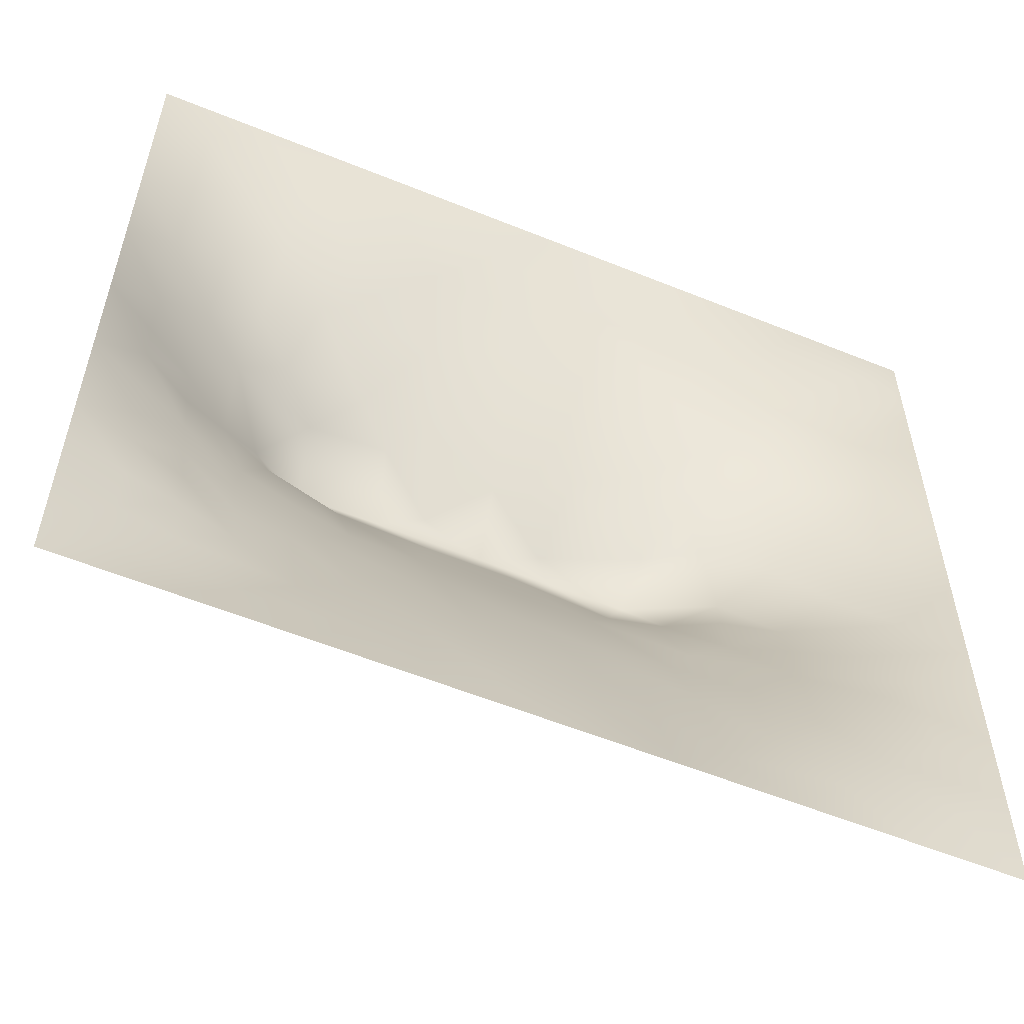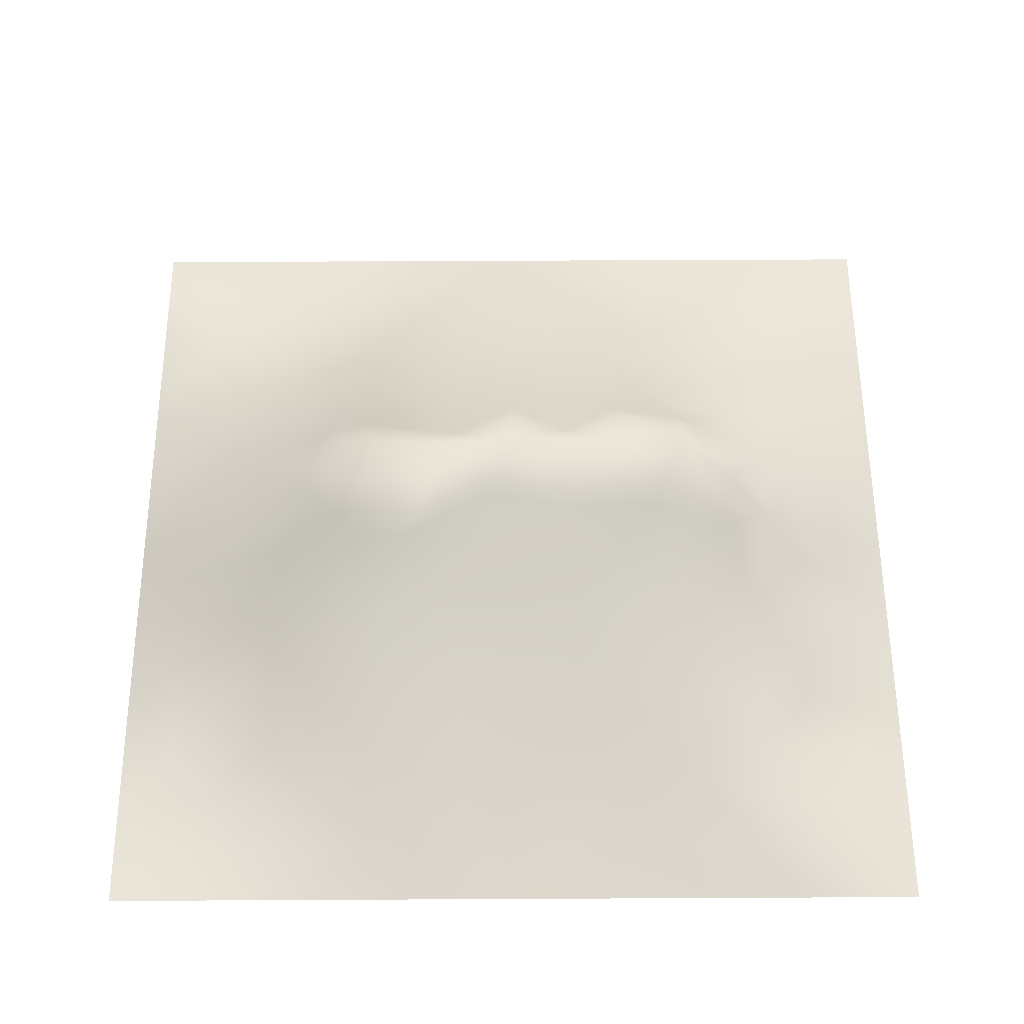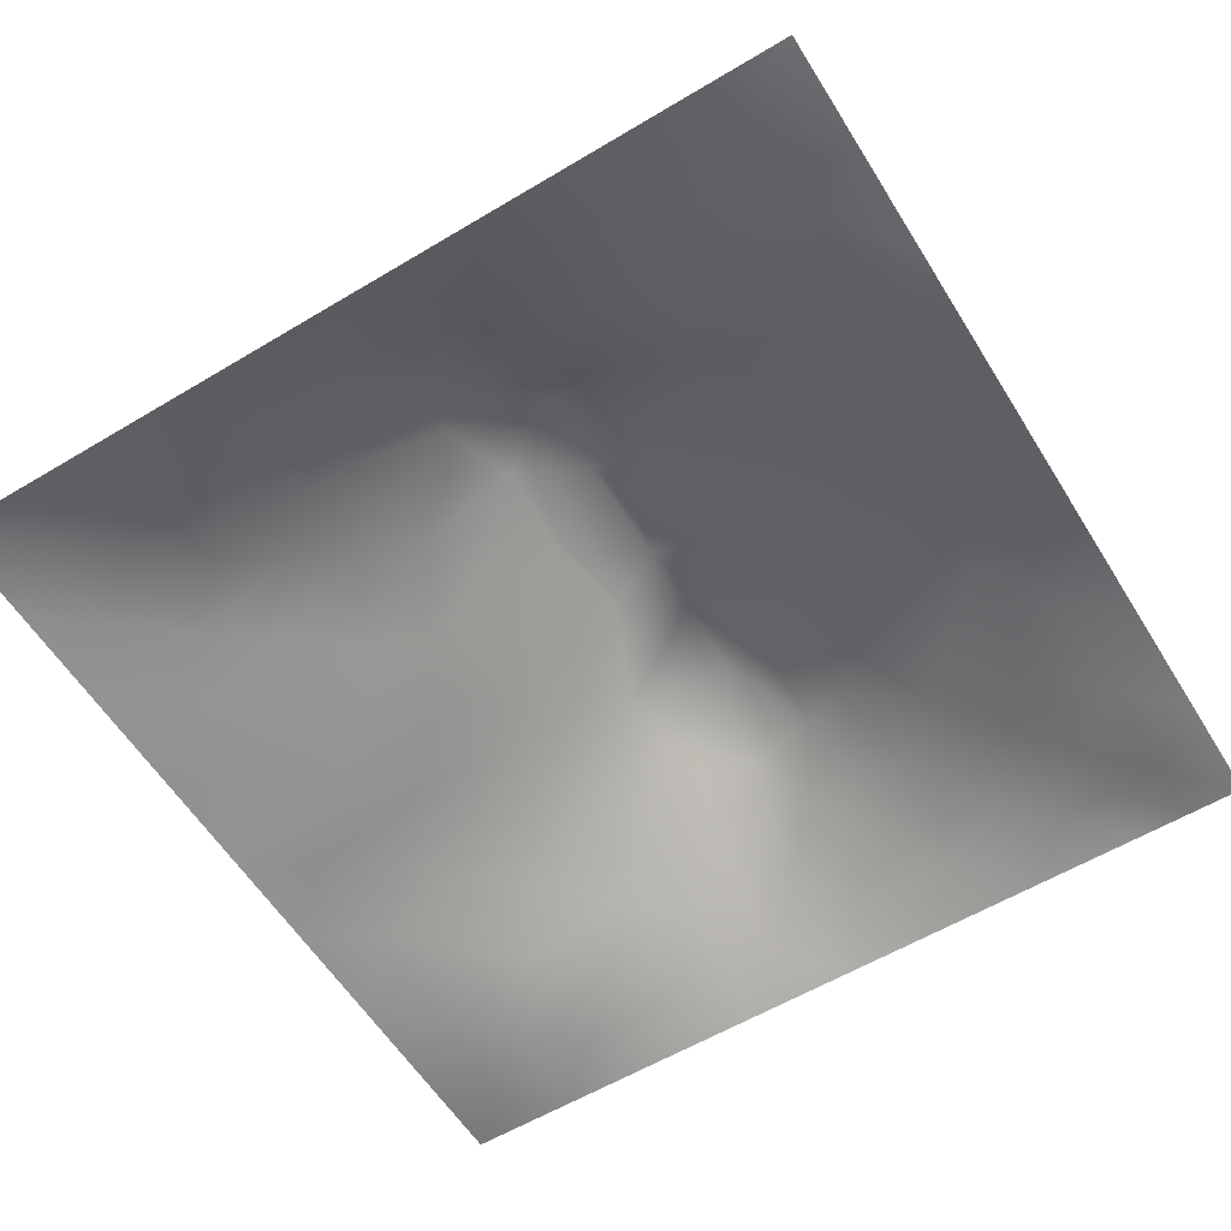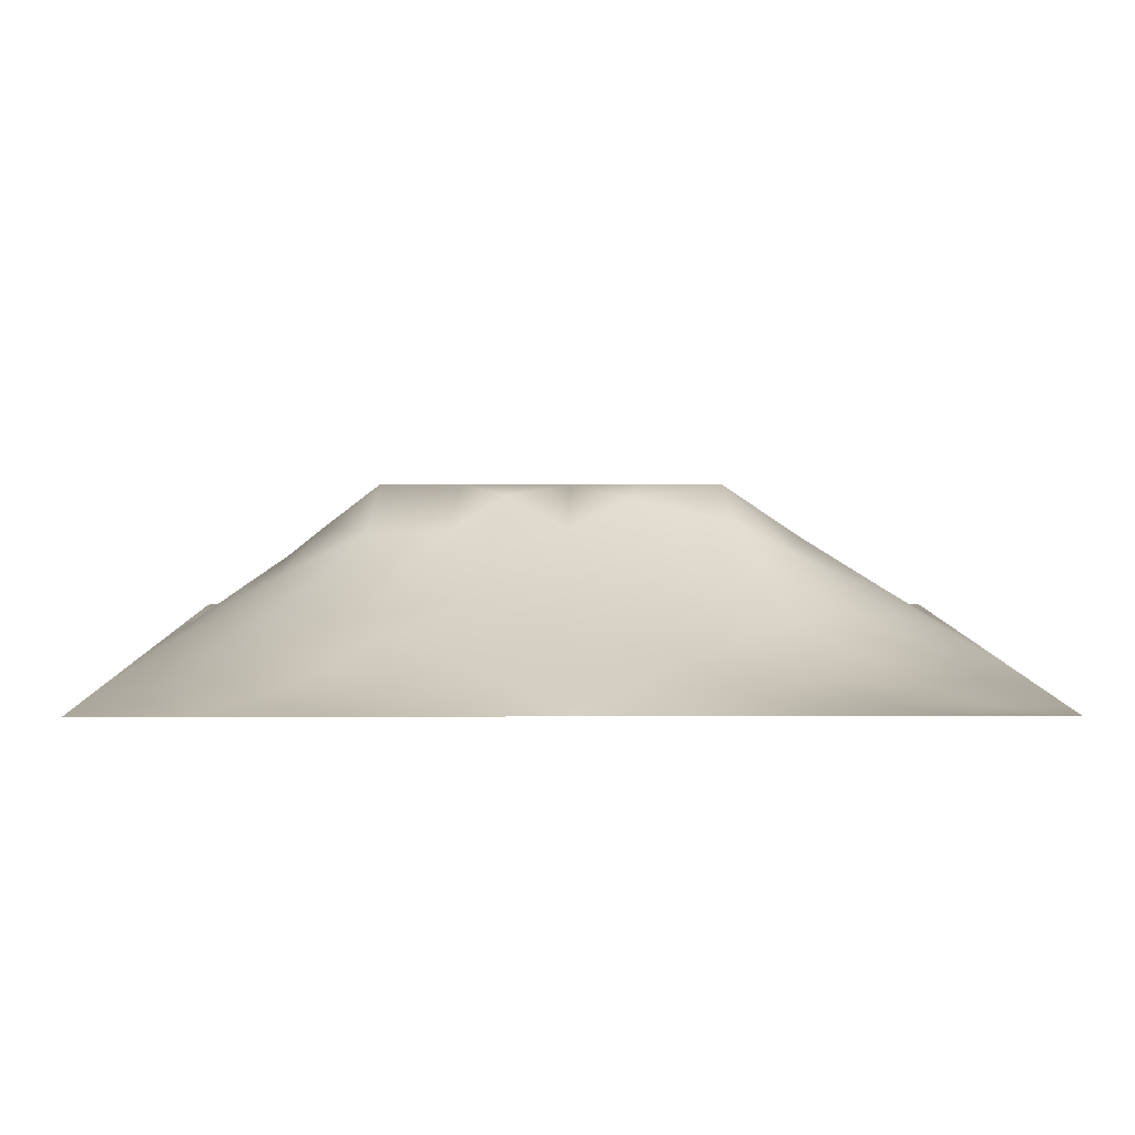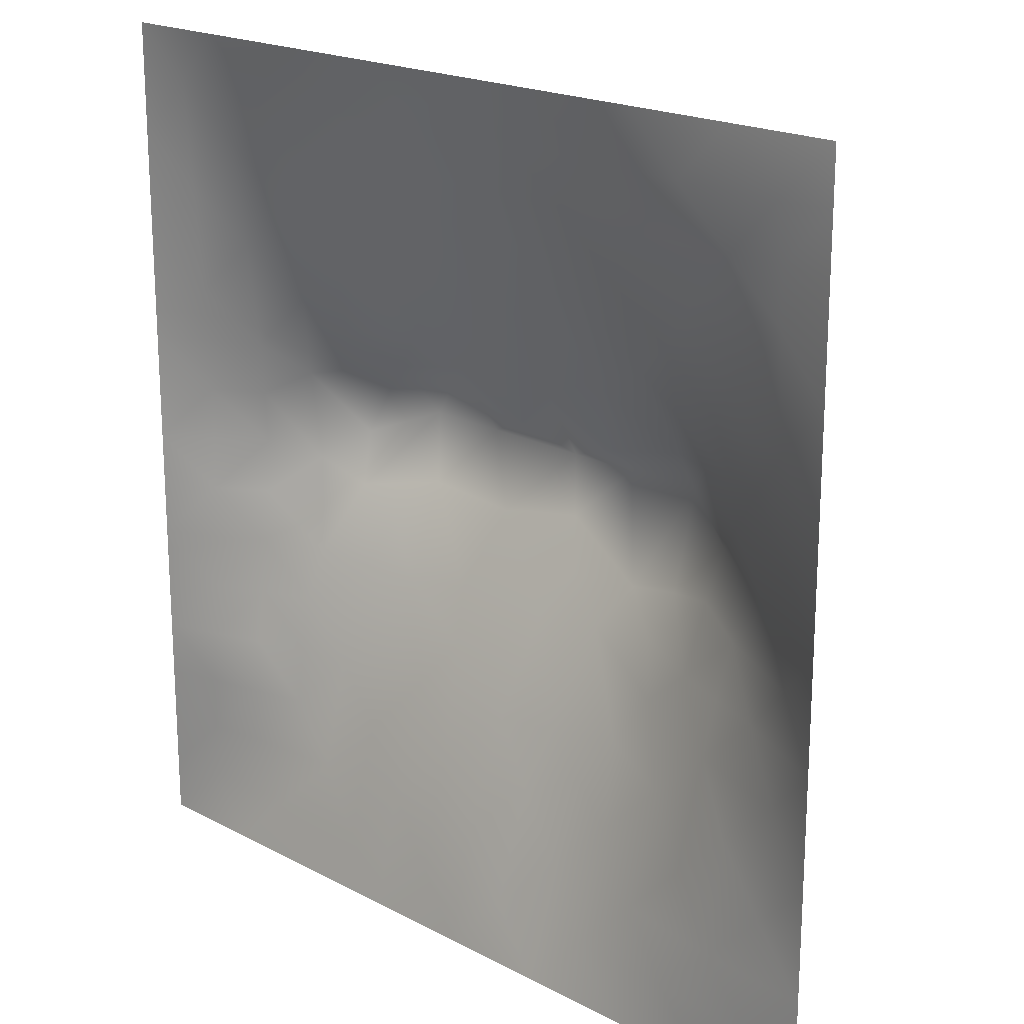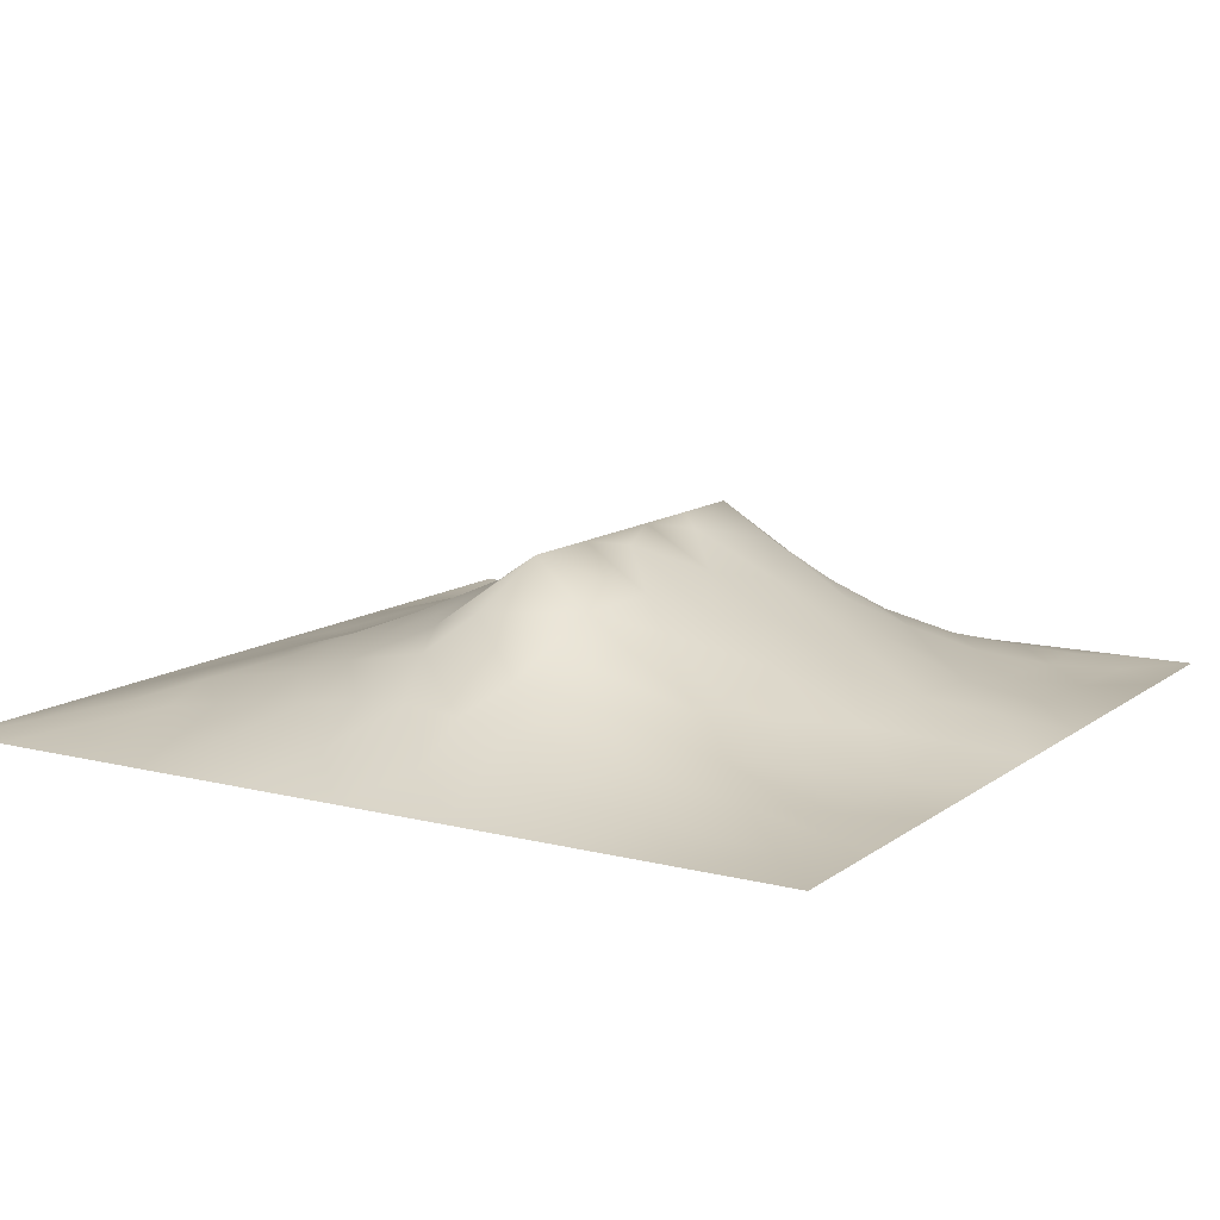
<metadata>
{"format":"obj","ext":"obj","renderer":"f3d","projection":"perspective","resolution":1024,"background":"white","views":[{"elev":-57.2,"azim":157.1,"up":"+Y"},{"elev":58.3,"azim":-0.3,"up":"+Z"},{"elev":-58.5,"azim":121.7,"up":"+Z"},{"elev":5.4,"azim":179.4,"up":"+Z"},{"elev":19.7,"azim":-135.6,"up":"+Y"},{"elev":11.8,"azim":121.3,"up":"+Z"}]}
</metadata>
<code>
v -0 0 -0
v 1 0 -0
v -0 1 0
v 1 1 0
v 0.9382 0.1251 0.01497
v -0 0.5 0
v 0.5 1 0
v 1 0.5 0
v 0.5 -0 0
v 0.2486 0.7479 0.06264
v 0.7542 0.7486 0.07174
v 0.2484 0.2536 0.06152
v 0.7539 0.2534 0.06807
v 0.75 0 0
v 0.25 0 0
v 1 0.75 0
v 1 0.25 0
v 0.25 1 0
v 0.75 1 0
v 0 0.25 0
v 0 0.75 -0
v 0.3652 0.2257 0.06631
v 0.06278 0.8746 0.009404
v 0.2262 0.5187 0.1374
v 0.8169 0.2516 0.05855
v 0.8831 0.3765 0.05979
v 0.6254 0.1303 0.03175
v 0.886 0.439 0.06816
v 0.8761 0.1249 0.0262
v 0.3758 0.1277 0.03942
v 0.1265 0.1276 0.007448
v 0.4931 0.2603 0.07522
v 0.8839 0.6253 0.06345
v 0.6362 0.6271 0.1539
v 0.876 0.8752 0.02416
v 0.3756 0.8737 0.04064
v 0.2481 0.6037 0.1281
v 0.1262 0.873 0.008701
v 0.1194 0.6252 0.05443
v 0.626 0.8743 0.04375
v 0.1183 0.3765 0.05639
v 0.2512 0.1278 0.02627
v 0.8789 0.7498 0.04358
v 0.8779 0.2513 0.03919
v 0.252 0.8709 0.01853
v 0.7504 0.8727 0.02971
v 0.1253 0.2535 0.0268
v 0.1243 0.7486 0.03197
v 0.3098 0.5984 0.1606
v 0.585 0.3146 0.09518
v 0.7454 0.3709 0.104
v 0.889 0.501 0.07479
v 0.4355 0.77 0.08447
v 0.2349 0.4593 0.121
v 0 0.375 0
v 0.5007 0.8749 0.04908
v 0.5005 0.6266 0.1561
v 0.2428 0.3792 0.09803
v 0.1142 0.5012 0.06817
v 0.5224 0.4222 0.1433
v 0.6276 0.2587 0.07301
v 0.5005 0.1317 0.03077
v 0.4972 0.5445 0.2005
v 0 0.625 0
v 0 0.875 0
v 0 0.125 0
v 0.625 1 0
v 0.875 1 0
v 0.125 1 0
v 0.375 1 0
v 1 0.375 0
v 0.5715 0.4688 0.1619
v 1 0.875 0
v 1 0.625 0
v 0.375 0 0
v 0.125 0 0
v 0.875 0 0
v 0.625 0 0
v 0.7506 0.1264 0.03515
v 0.4718 0.4844 0.172
v 0.7868 0.5188 0.1493
v 0.0604 0.3138 0.02298
v 0.1756 0.4395 0.09375
v 0.1841 0.3159 0.06121
v 0.05767 0.4383 0.03212
v 0.6871 0.9346 0.0113
v 0.6892 0.8102 0.05754
v 0.5627 0.9369 0.02245
v 0.06237 0.6866 0.01799
v 0.1836 0.6868 0.06502
v 0.05862 0.5627 0.03077
v 0.1888 0.9356 0.004038
v 0.1884 0.8096 0.02933
v 0.063 0.9367 -0.001703
v 0.4299 0.5671 0.1868
v 0.6792 0.3657 0.1142
v 0.508 0.7245 0.1093
v 0.3132 0.8091 0.05027
v 0.438 0.9377 0.02438
v 0.9383 0.8122 0.01606
v 0.8146 0.8117 0.0436
v 0.9376 0.9375 0.00686
v 0.8761 0.1884 0.03022
v 0.5708 0.5687 0.1897
v 0.9441 0.5005 0.03639
v 0.8332 0.5925 0.09737
v 0.8204 0.6877 0.07766
v 0.9427 0.5627 0.03379
v 0.3142 0.7008 0.101
v 0.9386 0.2509 0.01877
v 0.8857 0.5632 0.06887
v 0.1886 0.06412 0.007429
v 0.06324 0.06343 -0.001955
v 0.1884 0.1911 0.0294
v 0.3134 0.06401 0.01644
v 0.3128 0.1916 0.05119
v 0.4379 0.06585 0.01432
v 0.8126 0.06242 0.01724
v 0.9381 0.06202 0.01242
v -0 0.9375 0
v 0.593 0.6766 0.1315
v 0.5261 0.8031 0.07511
v 0.5635 0.1953 0.05337
v 0.689 0.1915 0.05495
v 0.5626 0.06526 0.01673
v 0.9406 0.3133 0.02619
v 0.8194 0.3148 0.07162
v 0.9416 0.4385 0.0316
v 0.3138 0.9351 0.01056
v 1 0.1875 0
v 0.8149 0.1882 0.04719
v 0.811 0.3754 0.08903
v 0.6874 0.06452 0.01552
v 0.3969 0.384 0.1271
v 0.9383 0.188 0.0163
v 0.4382 0.1938 0.05723
v 0.06278 0.1889 0.01171
v 0.3789 0.7671 0.08121
v 0.9405 0.6871 0.0265
v 0.2972 0.4468 0.1426
v 0.06254 0.8118 0.01195
v 0.8124 0.9363 0.01064
v 0.1763 0.564 0.09449
v 0.7771 0.6494 0.1065
v 0.6824 0.4757 0.1619
v 0.7198 0.5453 0.2006
v 0.32 0.5436 0.2006
v 0.7217 0.7707 0.07092
v 0.8807 0.3137 0.05094
v 0.6239 0.545 0.2005
v 0.1806 0.3781 0.07641
v 0.292 0.3369 0.09742
v 0.7299 0.6115 0.1497
v 0.7194 0.3054 0.09021
v 0.6776 0.6701 0.126
v 0.3289 0.2813 0.08312
v 0.2728 0.6588 0.1122
v 1 0.0625 -0
v 0.6147 0.7708 0.08729
v 0.6008 0.3767 0.1212
v 0.4124 0.5441 0.2005
v 0.727 0.4293 0.1291
v 0.7757 0.4591 0.1278
v 0.3621 0.4351 0.1489
v 0.4181 0.2644 0.08011
v 0.3135 0.3956 0.1195
v 0.8327 0.4831 0.1127
v 0.4779 0.3722 0.1204
v 0.1787 0.6263 0.08404
v 0.4103 0.6617 0.1337
v 0.1174 0.5633 0.06181
v 0.4481 0.4282 0.1462
f 1 113 66
f 47 84 82
f 109 157 49
f 94 120 23
f 84 151 41
f 62 125 123
f 114 47 31
f 84 152 58
f 41 82 84
f 65 23 120
f 150 104 63
f 48 93 141
f 170 109 49
f 95 63 57
f 27 123 125
f 76 113 1
f 147 164 161
f 15 112 76
f 115 15 75
f 145 146 150
f 40 87 86
f 172 80 164
f 22 30 136
f 162 51 163
f 32 165 136
f 22 136 165
f 164 140 166
f 76 112 113
f 44 149 25
f 116 30 22
f 72 150 63
f 12 114 42
f 156 116 22
f 156 152 12
f 156 12 116
f 135 103 5
f 168 165 32
f 170 138 109
f 156 22 165
f 30 116 115
f 140 164 147
f 82 137 47
f 172 168 60
f 51 162 96
f 42 115 116
f 60 72 80
f 39 89 91
f 69 94 92
f 152 166 58
f 167 106 81
f 44 103 110
f 170 53 138
f 85 59 6
f 10 98 93
f 93 45 38
f 134 152 156
f 38 92 94
f 99 36 56
f 83 58 54
f 128 26 71
f 151 58 83
f 126 110 17
f 84 12 152
f 84 58 151
f 47 114 84
f 84 114 12
f 146 153 34
f 150 146 34
f 36 99 129
f 20 137 82
f 70 129 99
f 20 66 137
f 55 20 82
f 98 138 36
f 143 171 59
f 102 68 35
f 105 52 128
f 80 63 161
f 166 140 58
f 53 56 36
f 92 18 69
f 103 44 131
f 91 171 39
f 62 136 117
f 122 53 97
f 5 130 135
f 122 97 159
f 37 24 147
f 109 98 10
f 98 36 45
f 14 133 78
f 45 93 98
f 152 134 166
f 123 32 62
f 27 133 124
f 60 160 72
f 136 62 32
f 125 62 9
f 150 72 145
f 129 70 18
f 117 9 62
f 53 36 138
f 162 163 145
f 114 31 42
f 18 92 129
f 126 71 26
f 124 79 13
f 45 129 92
f 131 13 79
f 6 91 64
f 96 145 160
f 39 90 89
f 46 101 142
f 134 156 165
f 39 169 90
f 38 141 93
f 24 59 83
f 94 3 120
f 65 21 141
f 69 3 94
f 14 118 133
f 157 90 169
f 123 27 61
f 124 61 27
f 60 168 160
f 16 100 139
f 56 53 122
f 6 55 85
f 37 147 49
f 24 83 54
f 24 143 59
f 143 169 39
f 24 140 147
f 126 149 110
f 130 5 158
f 44 110 149
f 157 169 37
f 5 29 119
f 146 145 163
f 119 158 5
f 37 169 143
f 37 143 24
f 157 37 49
f 157 10 90
f 109 138 98
f 109 10 157
f 57 104 121
f 170 97 53
f 82 41 55
f 85 55 41
f 151 83 41
f 139 100 43
f 135 110 103
f 73 4 102
f 48 89 90
f 77 2 119
f 57 97 170
f 57 170 95
f 78 125 9
f 117 30 75
f 74 16 139
f 54 58 140
f 129 45 36
f 2 158 119
f 110 135 17
f 108 111 52
f 121 97 57
f 34 121 104
f 90 10 48
f 107 106 33
f 11 155 144
f 155 121 34
f 64 91 89
f 106 153 81
f 38 23 141
f 25 131 44
f 50 160 168
f 23 38 94
f 48 141 89
f 21 89 141
f 154 51 96
f 167 111 106
f 33 106 111
f 171 143 39
f 167 132 28
f 64 89 21
f 113 31 66
f 59 85 83
f 137 66 31
f 104 57 63
f 74 108 8
f 141 23 65
f 8 105 128
f 41 83 85
f 134 164 166
f 11 144 107
f 171 91 59
f 144 155 153
f 144 153 106
f 144 106 107
f 91 6 59
f 159 87 40
f 4 68 102
f 148 101 46
f 127 25 149
f 168 172 134
f 150 34 104
f 31 113 112
f 7 99 88
f 19 86 142
f 145 72 160
f 133 27 78
f 102 35 100
f 161 164 80
f 40 86 88
f 46 86 87
f 148 46 87
f 46 142 86
f 145 96 162
f 67 88 86
f 56 122 40
f 159 155 148
f 122 159 40
f 159 148 87
f 148 155 11
f 148 11 101
f 159 97 121
f 159 121 155
f 56 40 88
f 30 117 136
f 56 88 99
f 95 49 147
f 7 70 99
f 67 7 88
f 19 67 86
f 68 19 142
f 73 102 100
f 29 5 103
f 93 48 10
f 43 101 107
f 16 73 100
f 118 29 79
f 142 35 68
f 153 155 34
f 112 42 31
f 28 128 52
f 131 25 13
f 105 8 108
f 52 105 108
f 126 17 71
f 132 26 28
f 128 71 8
f 79 124 133
f 167 28 52
f 26 128 28
f 161 95 147
f 77 119 118
f 95 170 49
f 100 35 43
f 103 131 29
f 35 142 101
f 101 43 35
f 13 25 127
f 149 126 26
f 149 26 127
f 51 127 132
f 125 78 27
f 131 79 29
f 115 75 30
f 163 132 167
f 132 127 26
f 167 52 111
f 163 167 81
f 63 95 161
f 146 163 81
f 107 33 43
f 96 160 50
f 50 168 32
f 63 80 72
f 79 133 118
f 134 172 164
f 124 154 61
f 12 42 116
f 123 50 32
f 96 50 61
f 54 140 24
f 77 118 14
f 154 127 51
f 43 33 139
f 51 132 163
f 130 17 135
f 154 96 61
f 154 13 127
f 124 13 154
f 15 115 112
f 42 112 115
f 92 38 45
f 123 61 50
f 80 172 60
f 11 107 101
f 137 31 47
f 9 117 75
f 134 165 168
f 146 81 153
f 119 29 118
f 33 111 108
f 74 139 33
f 74 33 108

</code>
